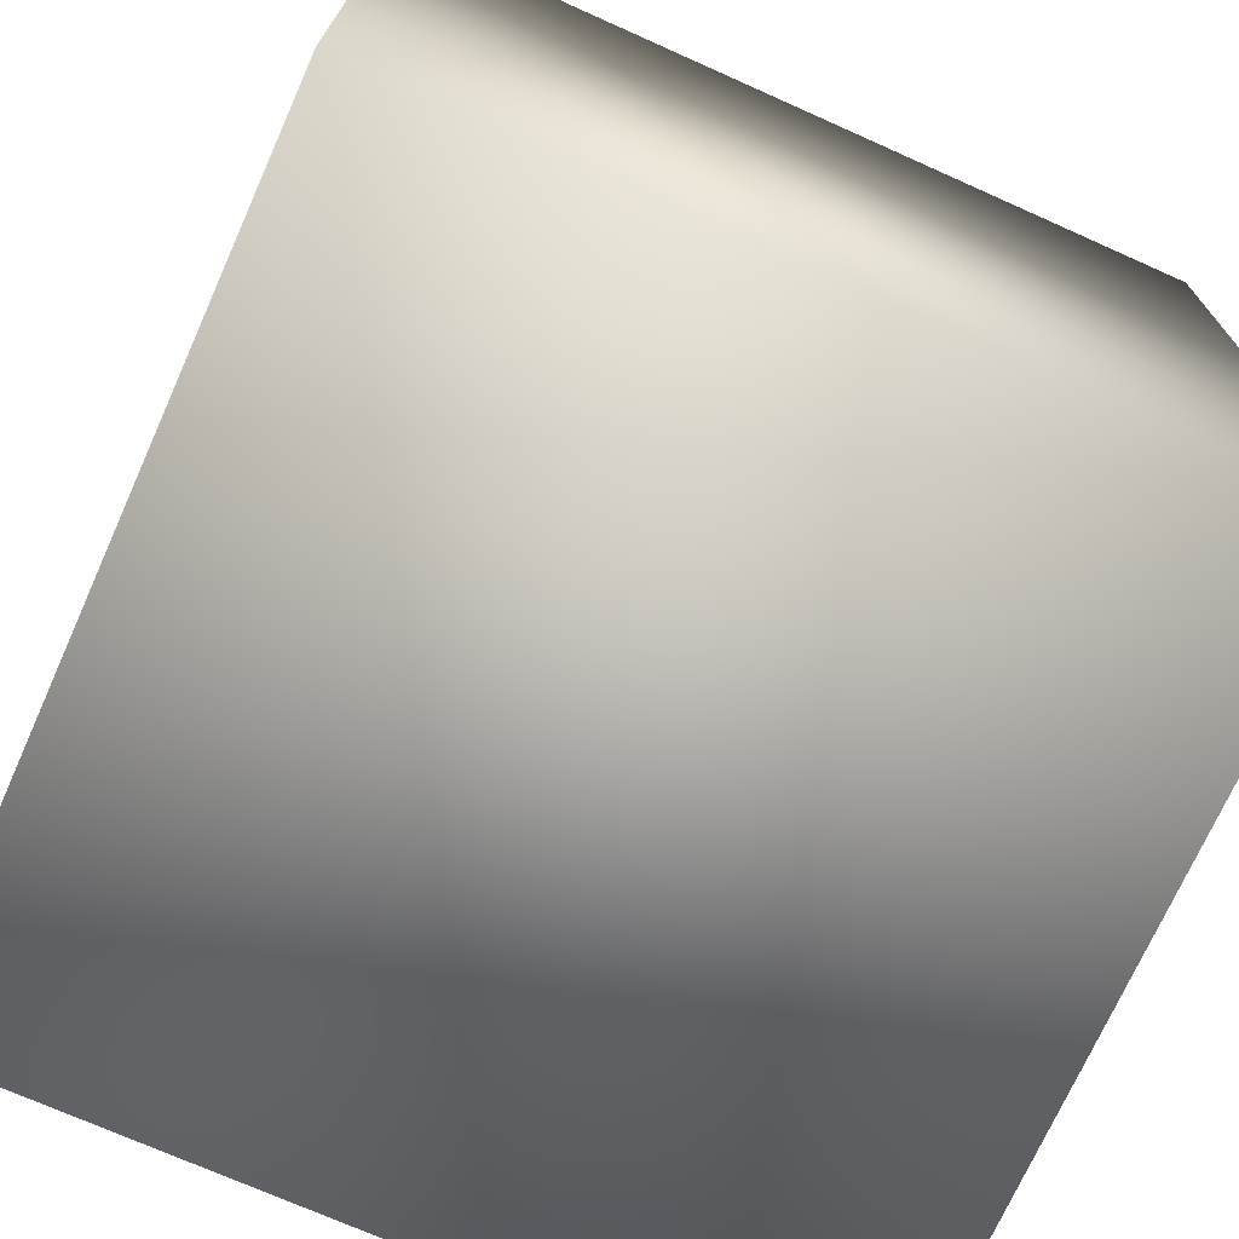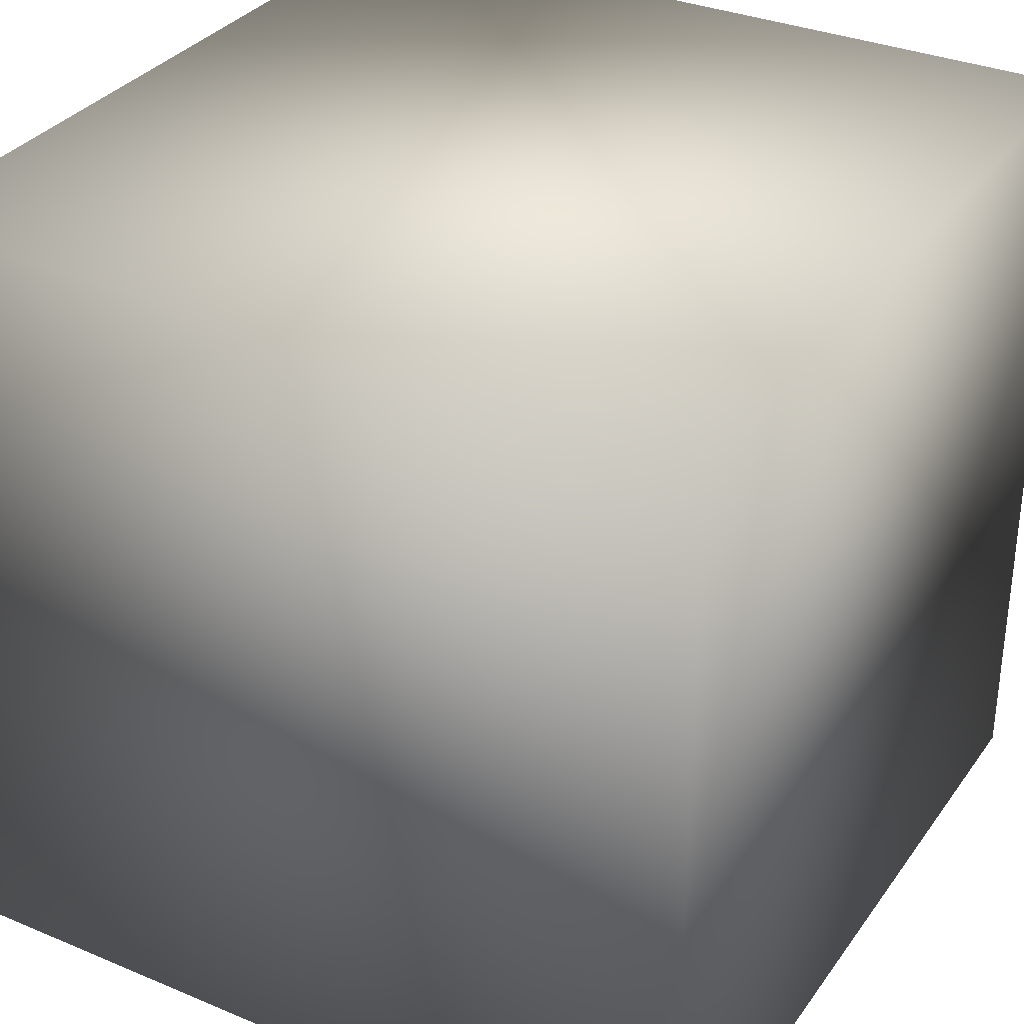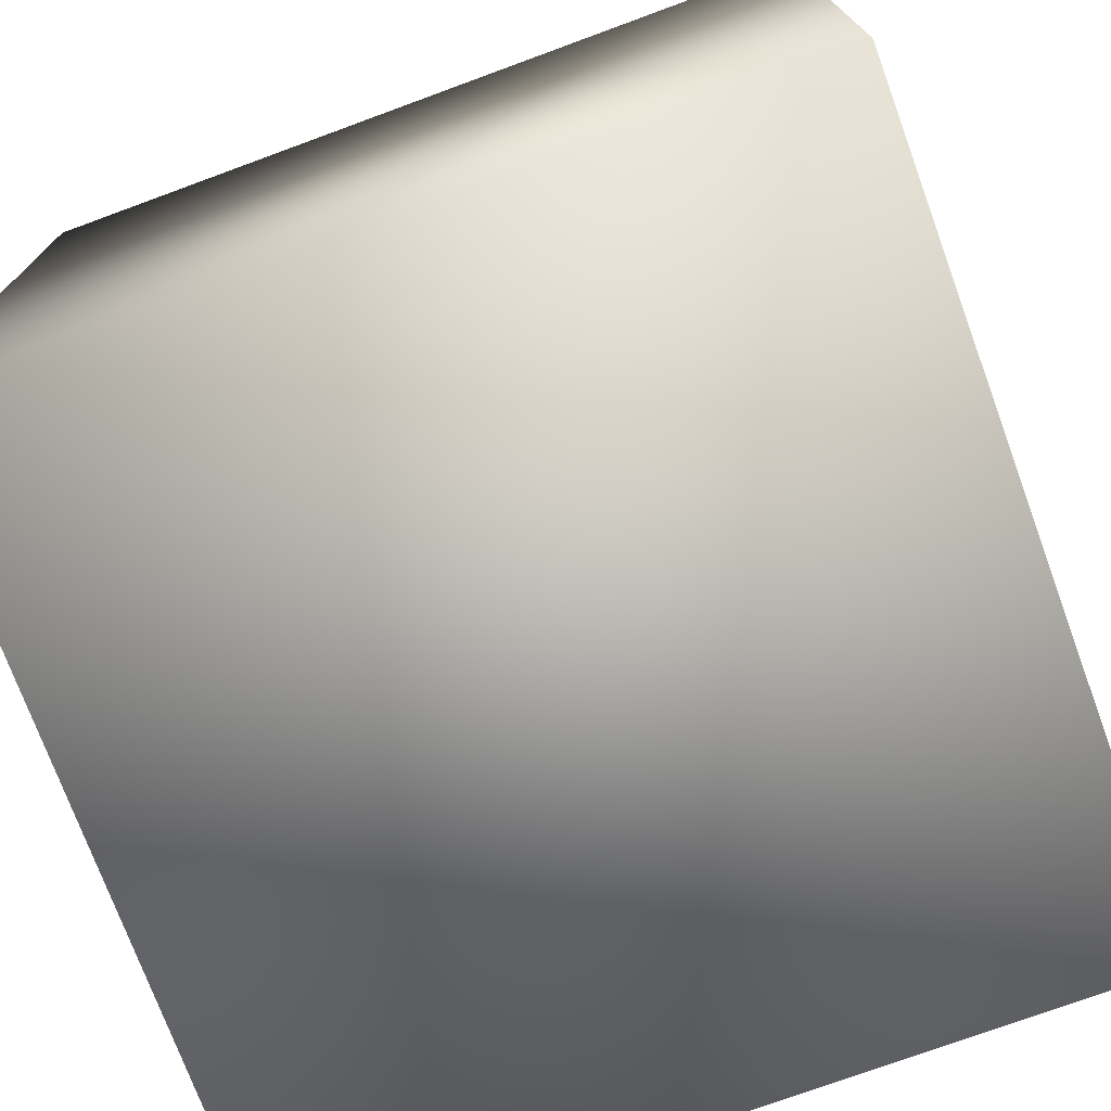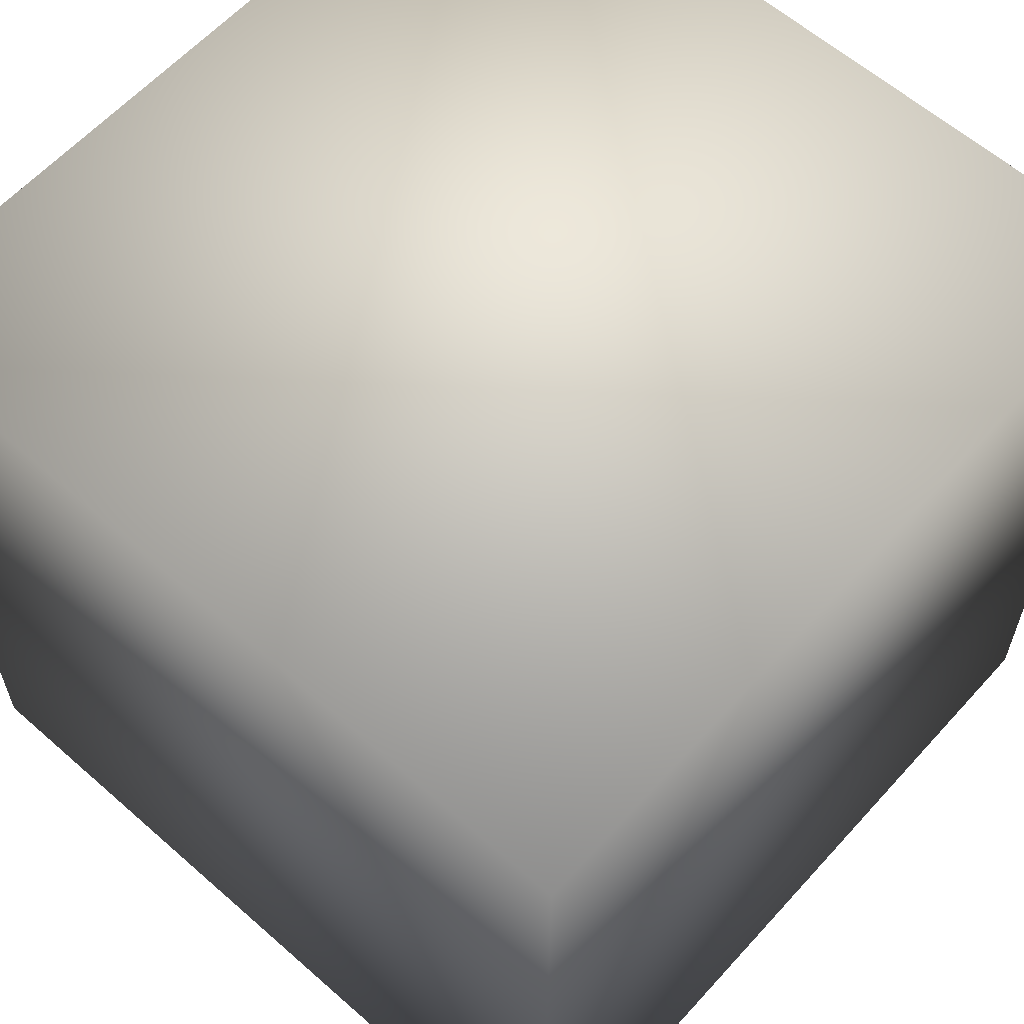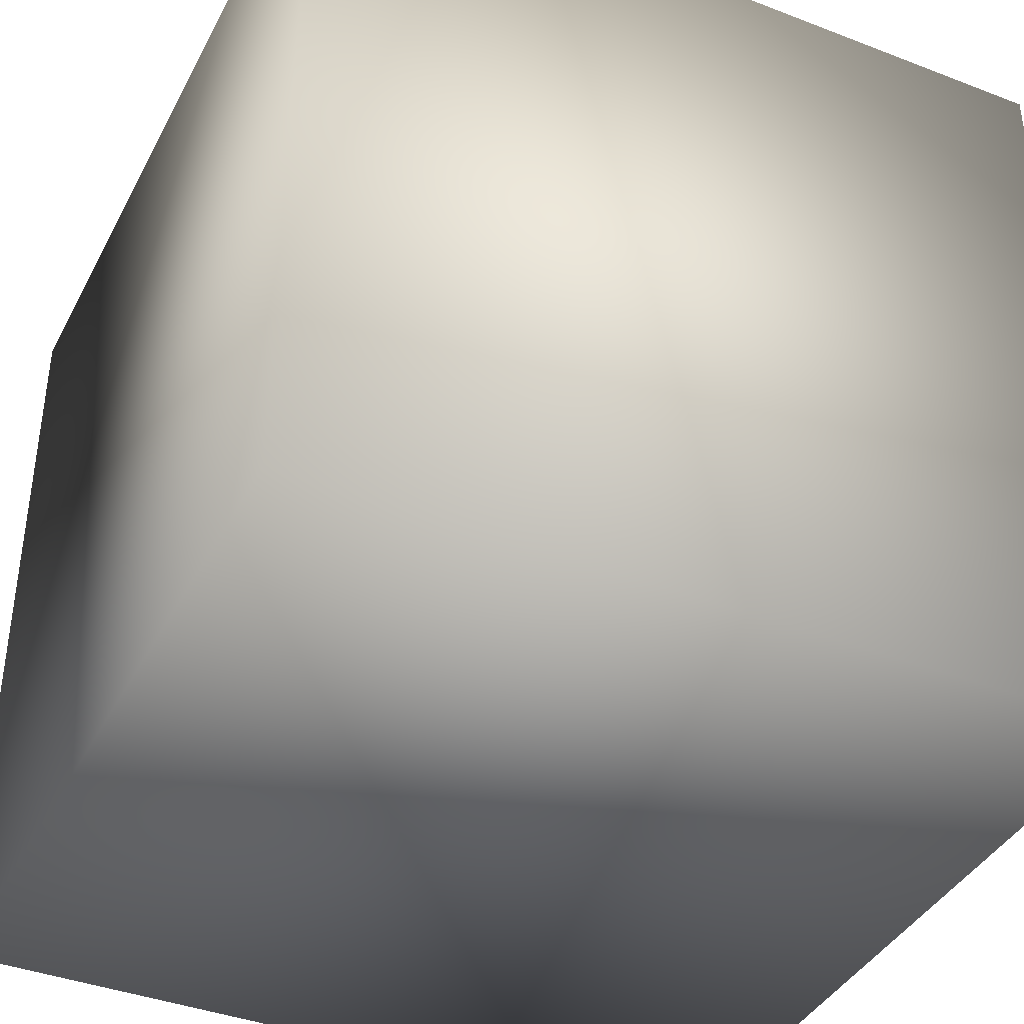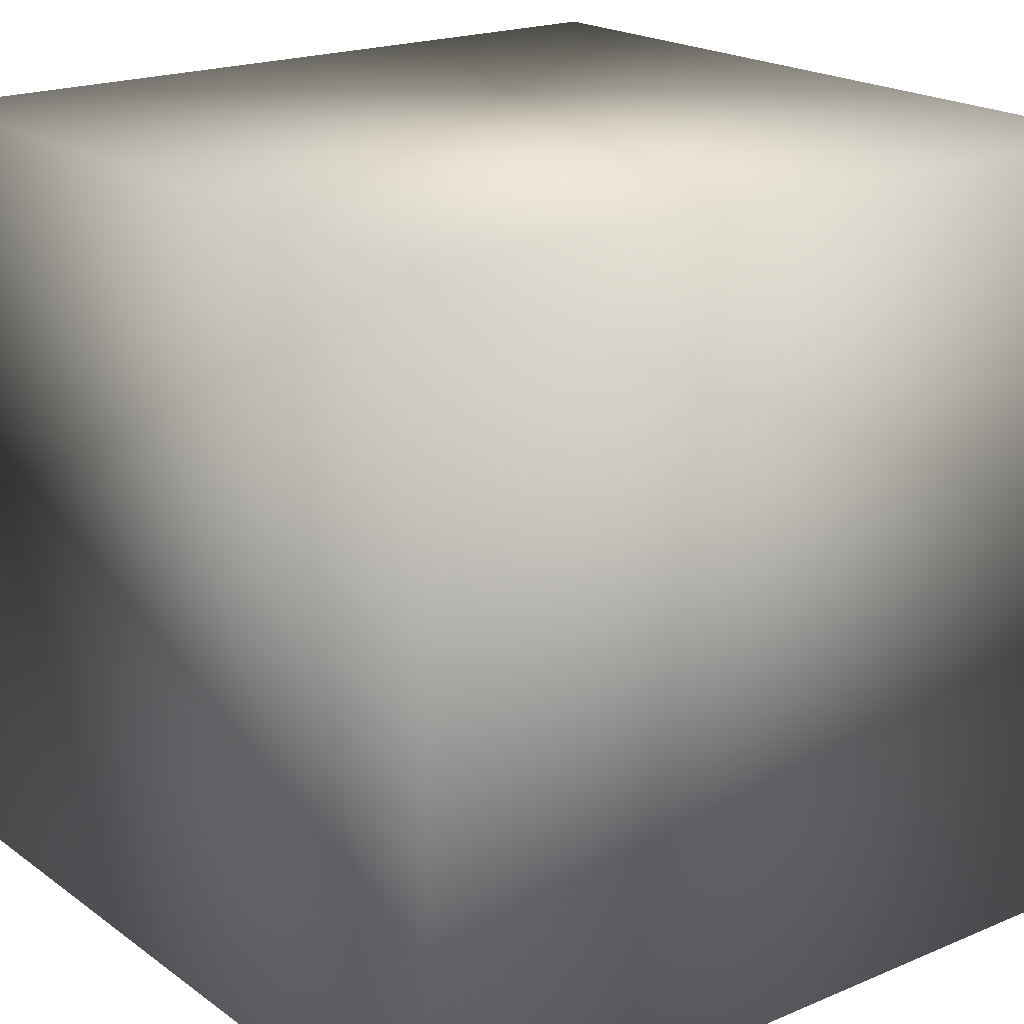
<metadata>
{"format":"obj","ext":"obj","renderer":"f3d","projection":"perspective","resolution":1024,"background":"white","views":[{"elev":-72.2,"azim":65.9,"up":"+Y"},{"elev":32.9,"azim":-60.0,"up":"+Z"},{"elev":-74.4,"azim":-159.8,"up":"+Y"},{"elev":60.7,"azim":41.9,"up":"+Z"},{"elev":-39.8,"azim":64.5,"up":"+Z"},{"elev":19.9,"azim":-37.7,"up":"+Z"}]}
</metadata>
<code>
o Cube.001_Cube.002
v -1 -1 1
v -1 1 1
v -1 -1 -1
v -1 1 -1
v 1 -1 1
v 1 1 1
v 1 -1 -1
v 1 1 -1
f 1 3 4 2
f 3 7 8 4
f 7 5 6 8
f 5 1 2 6
f 3 1 5 7
f 8 6 2 4
o Cube_Cube.001
v -1 -1 1
v -1 1 1
v -1 -1 -1
v -1 1 -1
v 1 -1 1
v 1 1 1
v 1 -1 -1
v 1 1 -1
f 9 11 12 10
f 11 15 16 12
f 15 13 14 16
f 13 9 10 14
f 11 9 13 15
f 16 14 10 12

</code>
